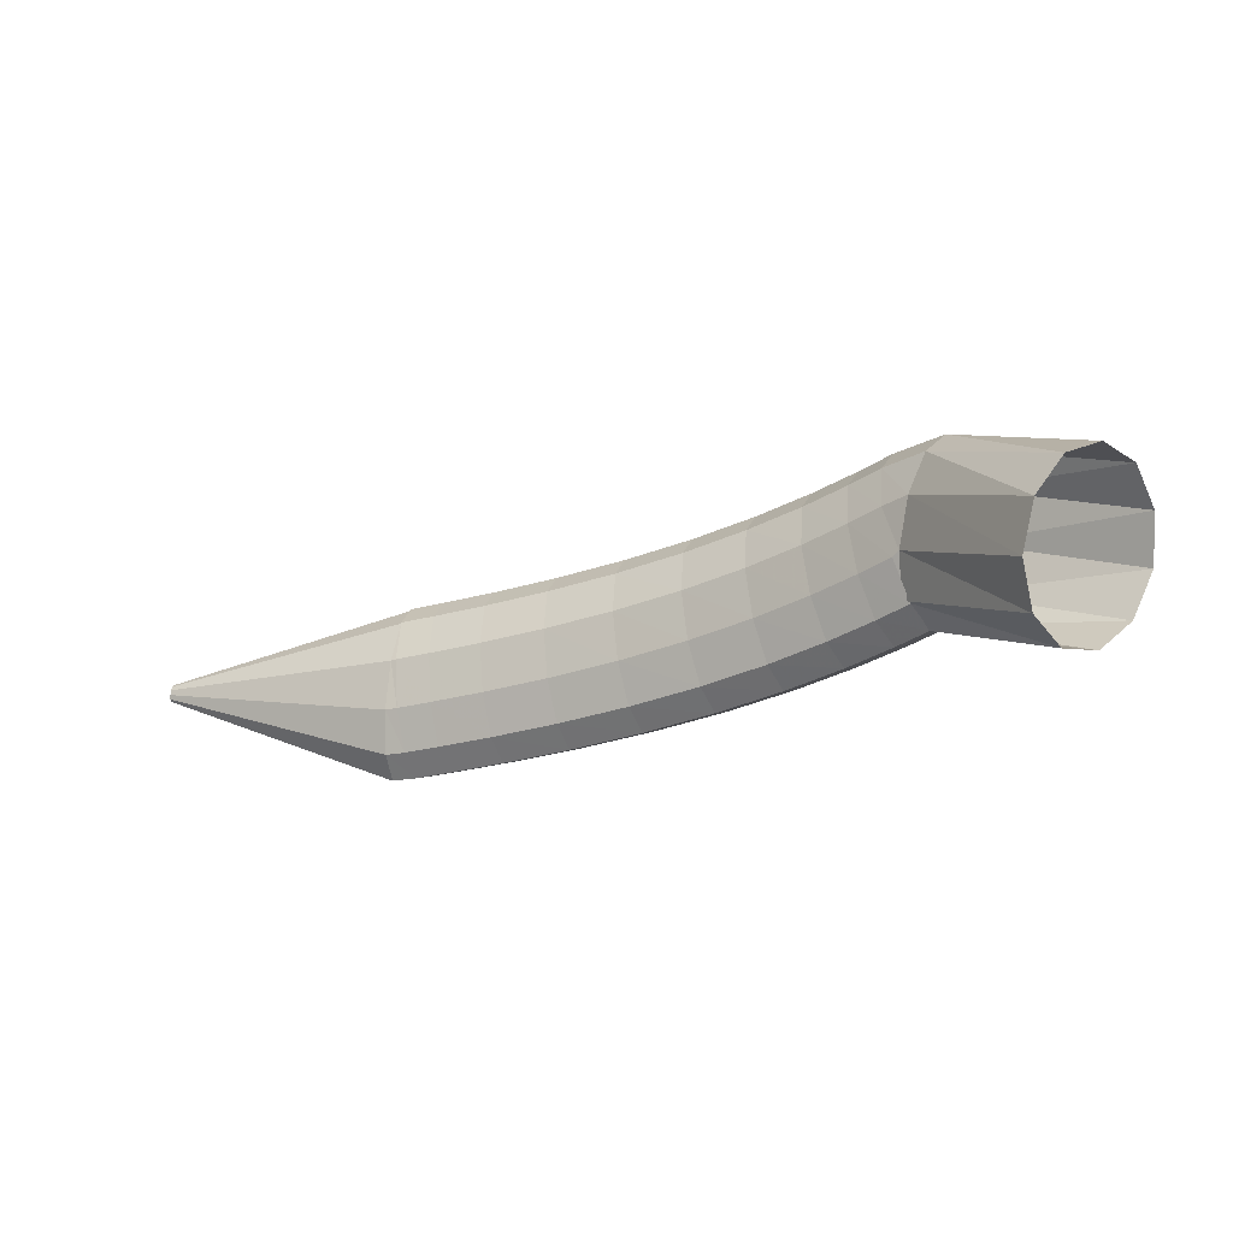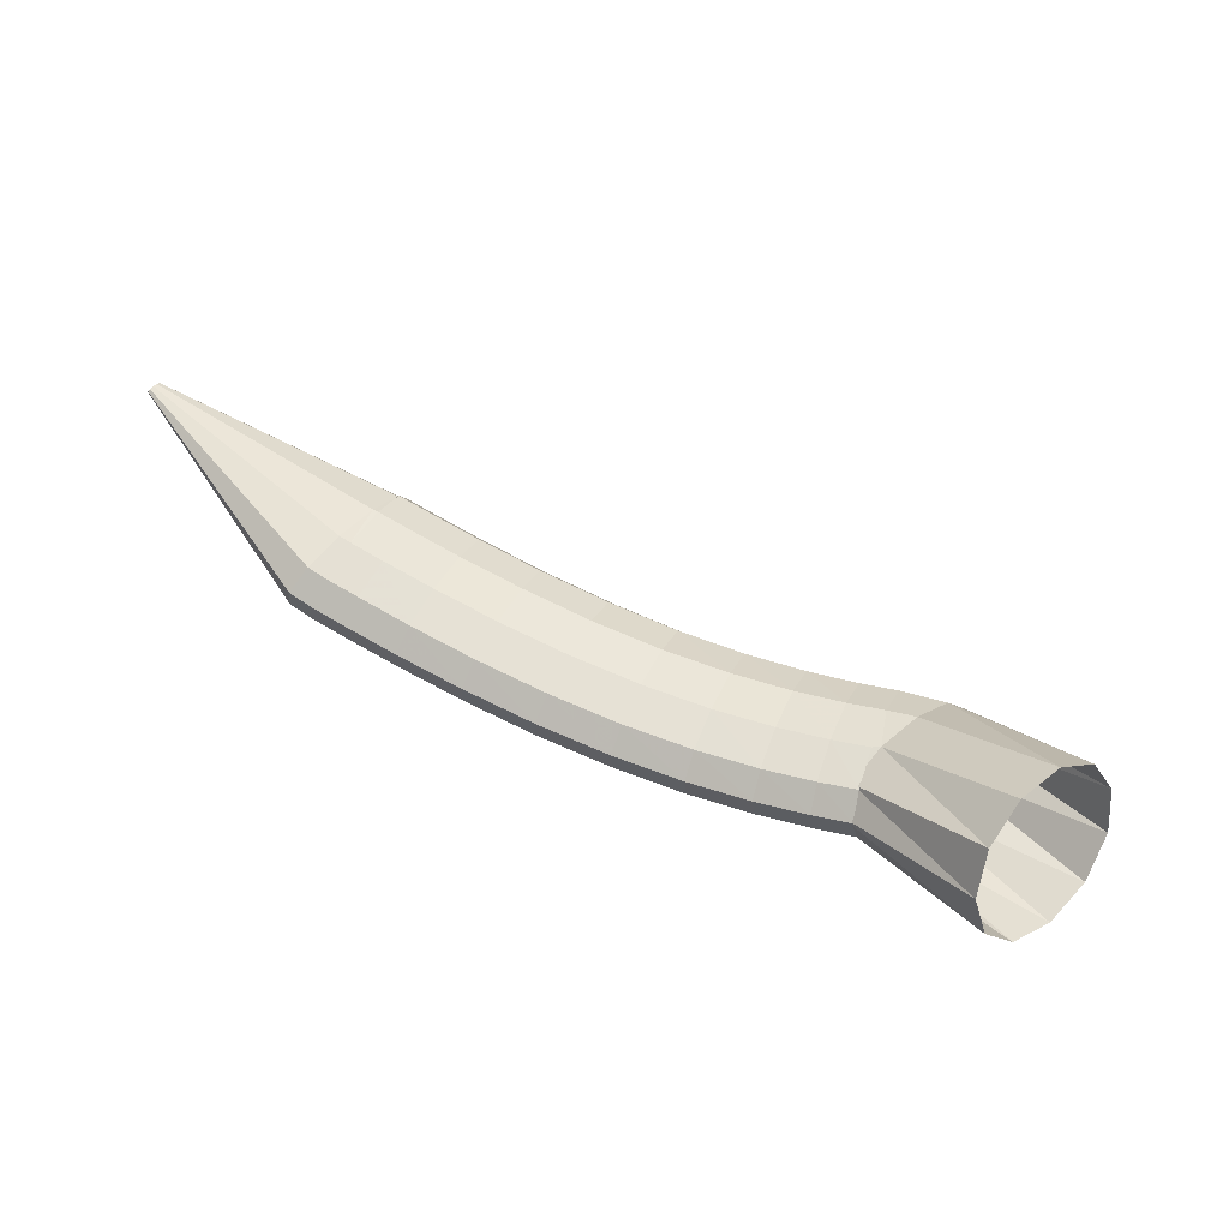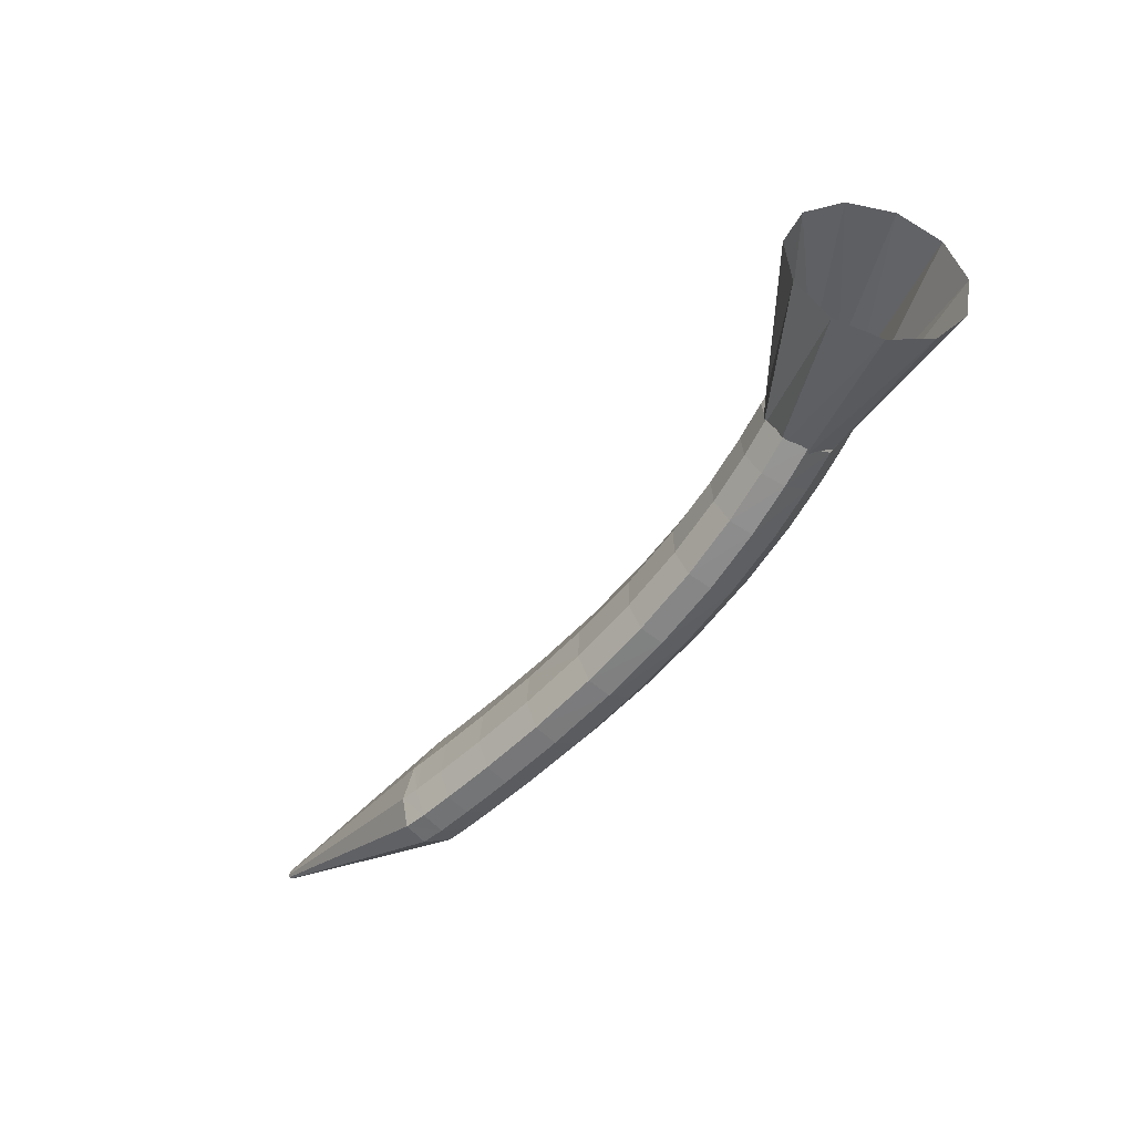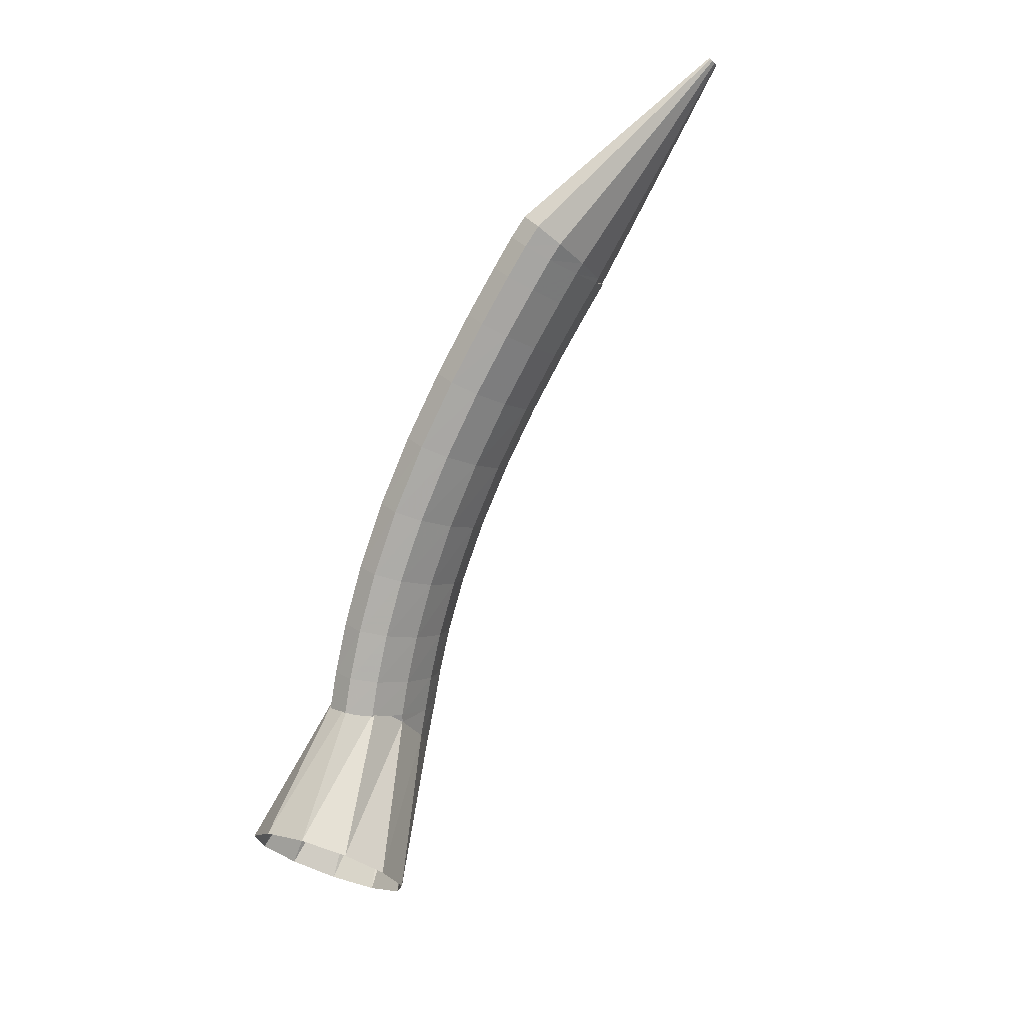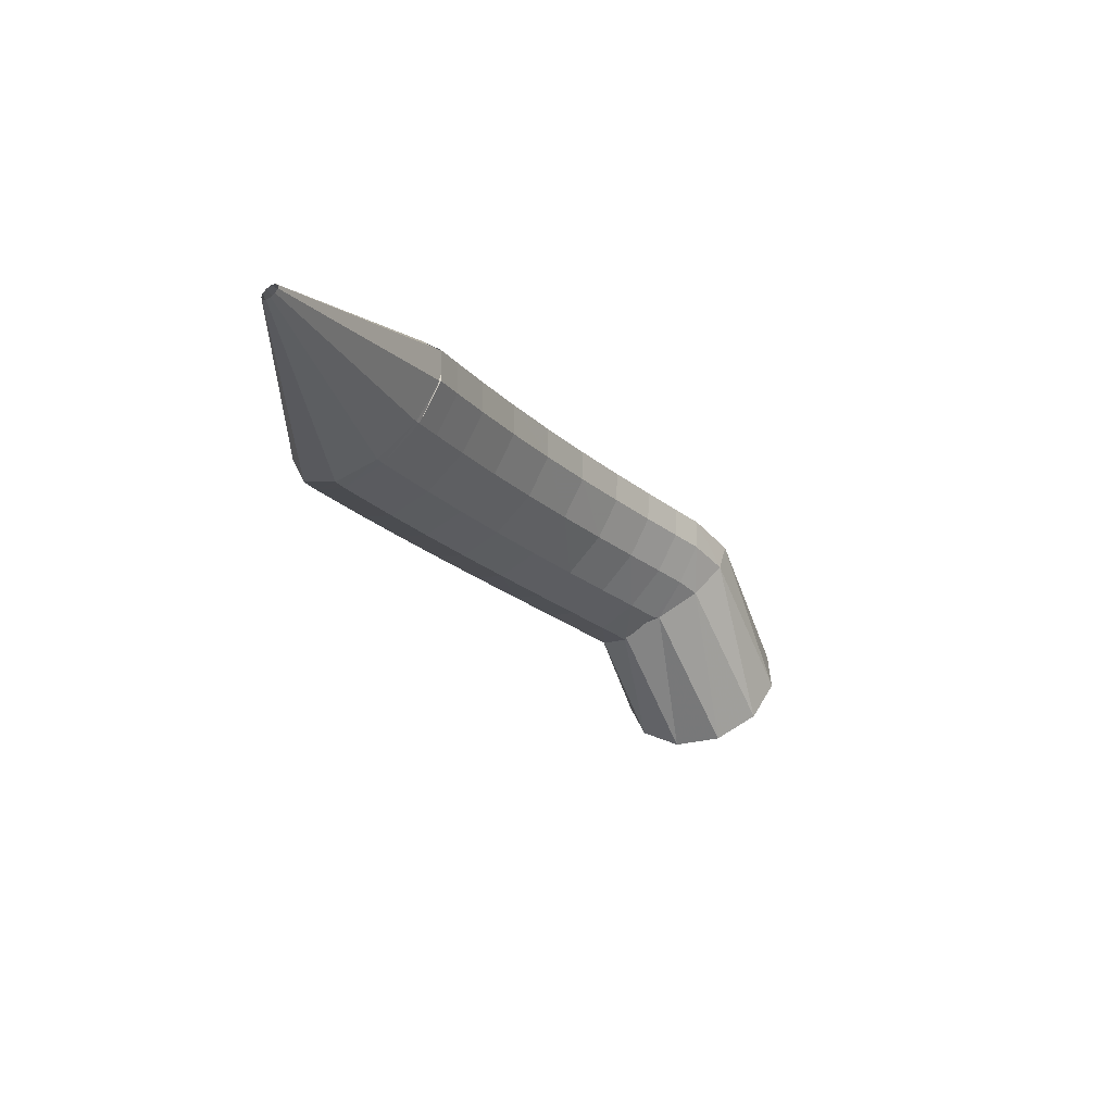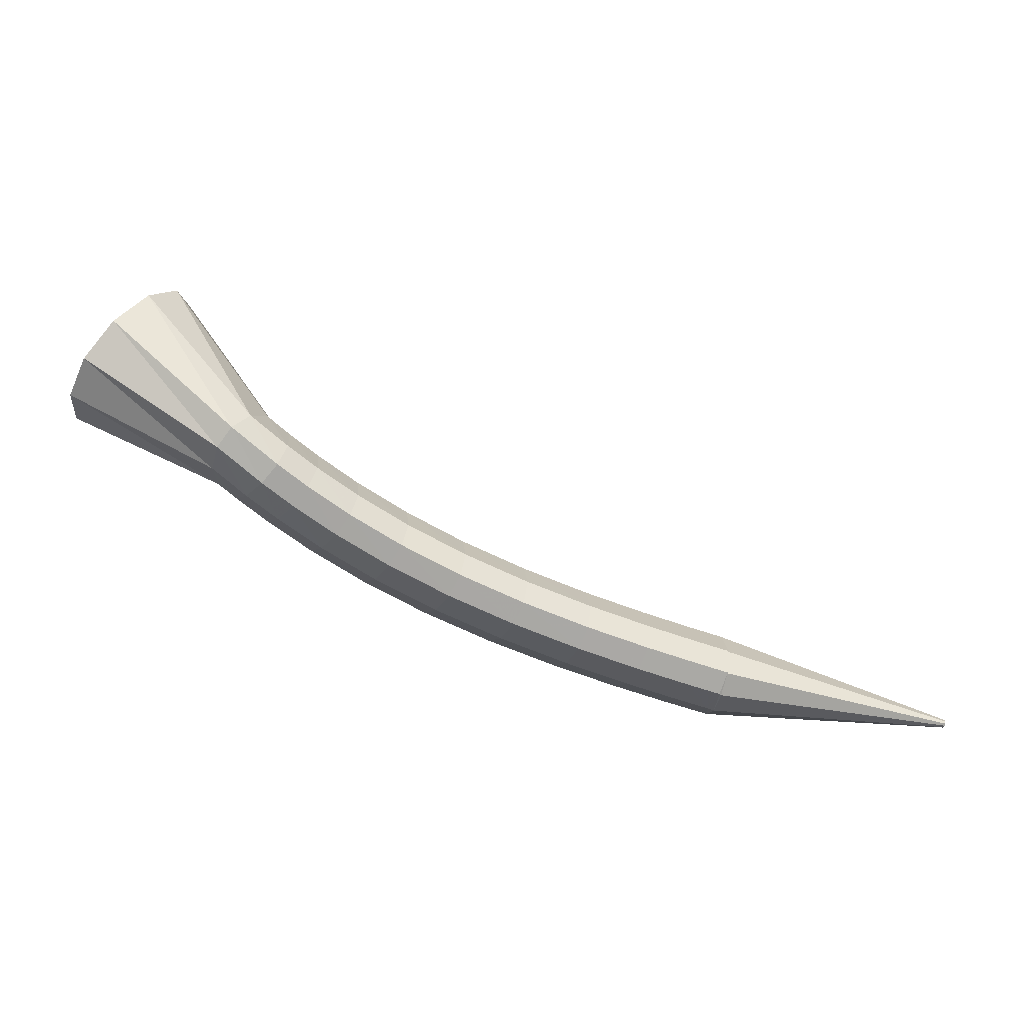
<metadata>
{"format":"obj","ext":"obj","renderer":"f3d","projection":"perspective","resolution":1024,"background":"white","views":[{"elev":28.6,"azim":-0.9,"up":"+Z"},{"elev":-79.7,"azim":-46.6,"up":"+Y"},{"elev":-23.7,"azim":27.3,"up":"+Z"},{"elev":-62.1,"azim":-140.2,"up":"+Y"},{"elev":-0.4,"azim":-86.1,"up":"+Y"},{"elev":42.9,"azim":170.2,"up":"+Z"}]}
</metadata>
<code>
g tube1
v 146.7 139 188.5
v 145.5 137.3 186.7
v 143.6 135.3 186.1
v 141.4 133.8 187.1
v 139.8 133.1 189.3
v 139.2 133.6 192
v 139.8 135 194.4
v 141.4 137 195.6
v 143.5 138.8 195.4
v 145.5 139.9 193.7
v 146.7 140 191.2
v 146.7 139 188.5
v 138.6 144.8 187.1
v 137.8 143.1 185
v 136.7 141.6 184
v 135.6 140.7 184.4
v 134.9 140.7 186
v 134.8 141.7 188.3
v 135.3 143.2 190.6
v 136.2 144.9 192.1
v 137.4 146.1 192.5
v 138.3 146.6 191.5
v 138.8 146.1 189.5
v 138.6 144.8 187.1
v 137.7 145.3 186.2
v 137.7 143 184.8
v 137.2 141 184.2
v 136.3 140 184.7
v 135.3 140.2 186.1
v 134.4 141.7 187.9
v 134.1 143.9 189.6
v 134.3 146.2 190.6
v 135 147.7 190.7
v 136.1 148.1 189.7
v 137 147.2 188.1
v 137.7 145.3 186.2
v 136 146.1 184.8
v 136.1 143.8 183.4
v 135.6 141.8 182.8
v 134.7 140.8 183.3
v 133.7 141 184.7
v 132.9 142.5 186.6
v 132.5 144.7 188.3
v 132.7 146.9 189.3
v 133.4 148.5 189.4
v 134.4 148.9 188.4
v 135.4 148 186.7
v 136 146.1 184.8
v 133.6 147.2 183
v 133.7 144.9 181.5
v 133.2 142.9 181
v 132.4 141.8 181.5
v 131.5 142 183
v 130.7 143.4 184.9
v 130.3 145.6 186.6
v 130.5 147.9 187.7
v 131.2 149.5 187.7
v 132.1 149.9 186.7
v 133 149.1 184.9
v 133.6 147.2 183
v 130.6 148.4 181
v 130.7 146.1 179.5
v 130.3 144.1 179
v 129.5 143 179.5
v 128.6 143.2 181
v 127.9 144.5 183
v 127.6 146.7 184.8
v 127.8 148.9 185.8
v 128.4 150.6 185.8
v 129.2 151 184.7
v 130.1 150.2 182.9
v 130.6 148.4 181
v 127.1 149.6 179
v 127.2 147.4 177.5
v 126.8 145.3 176.9
v 126.1 144.2 177.5
v 125.3 144.3 179
v 124.6 145.7 181
v 124.4 147.8 182.9
v 124.6 150.1 183.9
v 125.1 151.7 183.9
v 125.9 152.2 182.8
v 126.6 151.5 181
v 127.1 149.6 179
v 123.3 150.9 177
v 123.3 148.6 175.5
v 123 146.6 175
v 122.3 145.4 175.6
v 121.6 145.5 177.2
v 121 146.9 179.2
v 120.8 149 181.1
v 121 151.2 182.1
v 121.5 152.8 182.1
v 122.2 153.4 181
v 122.9 152.7 179.1
v 123.3 150.9 177
v 119.4 152 175.3
v 119.4 149.8 173.8
v 119 147.8 173.2
v 118.4 146.6 173.9
v 117.8 146.7 175.5
v 117.3 148 177.5
v 117.1 150.1 179.4
v 117.3 152.3 180.5
v 117.8 153.9 180.4
v 118.4 154.5 179.3
v 119 153.8 177.4
v 119.4 152 175.3
v 115.7 153.1 173.9
v 115.7 150.8 172.3
v 115.4 148.8 171.8
v 114.8 147.6 172.4
v 114.2 147.7 174
v 113.7 149 176.1
v 113.6 151 178
v 113.8 153.3 179.1
v 114.3 154.9 179.1
v 114.9 155.5 177.9
v 115.4 154.8 175.9
v 115.7 153.1 173.9
v 112.8 153.9 172.8
v 112.7 151.6 171.2
v 112.4 149.6 170.7
v 111.8 148.4 171.3
v 111.3 148.5 173
v 110.8 149.7 175.1
v 110.7 151.8 177
v 110.9 154 178.1
v 111.4 155.7 178
v 112 156.3 176.8
v 112.5 155.6 174.9
v 112.8 153.9 172.8
v 110.8 154.4 172.1
v 110.8 152.1 170.5
v 110.4 150.1 170
v 109.9 148.9 170.6
v 109.3 149 172.3
v 108.9 150.2 174.4
v 108.8 152.3 176.3
v 109 154.5 177.4
v 109.5 156.2 177.3
v 110.1 156.8 176.1
v 110.6 156.1 174.2
v 110.8 154.4 172.1
v 110 154.6 171.8
v 109.6 152.4 170.2
v 109.1 150.5 169.6
v 108.6 149.3 170.3
v 108.3 149.3 172
v 108.3 150.4 174.2
v 108.5 152.4 176.2
v 109 154.5 177.3
v 109.6 156.2 177.3
v 110 156.8 176
v 110.1 156.2 174
v 110 154.6 171.8
v 95.36 157.6 171
v 95.32 157.4 170.9
v 95.27 157.2 170.8
v 95.22 157 170.9
v 95.19 157 171
v 95.19 157.2 171.3
v 95.22 157.4 171.5
v 95.27 157.6 171.6
v 95.32 157.7 171.6
v 95.36 157.8 171.5
v 95.38 157.7 171.3
v 95.36 157.6 171
f 1 2 14
f 14 13 1
f 2 3 15
f 15 14 2
f 3 4 16
f 16 15 3
f 4 5 17
f 17 16 4
f 5 6 18
f 18 17 5
f 6 7 19
f 19 18 6
f 7 8 20
f 20 19 7
f 8 9 21
f 21 20 8
f 9 10 22
f 22 21 9
f 10 11 23
f 23 22 10
f 11 12 24
f 24 23 11
f 13 14 26
f 26 25 13
f 14 15 27
f 27 26 14
f 15 16 28
f 28 27 15
f 16 17 29
f 29 28 16
f 17 18 30
f 30 29 17
f 18 19 31
f 31 30 18
f 19 20 32
f 32 31 19
f 20 21 33
f 33 32 20
f 21 22 34
f 34 33 21
f 22 23 35
f 35 34 22
f 23 24 36
f 36 35 23
f 25 26 38
f 38 37 25
f 26 27 39
f 39 38 26
f 27 28 40
f 40 39 27
f 28 29 41
f 41 40 28
f 29 30 42
f 42 41 29
f 30 31 43
f 43 42 30
f 31 32 44
f 44 43 31
f 32 33 45
f 45 44 32
f 33 34 46
f 46 45 33
f 34 35 47
f 47 46 34
f 35 36 48
f 48 47 35
f 37 38 50
f 50 49 37
f 38 39 51
f 51 50 38
f 39 40 52
f 52 51 39
f 40 41 53
f 53 52 40
f 41 42 54
f 54 53 41
f 42 43 55
f 55 54 42
f 43 44 56
f 56 55 43
f 44 45 57
f 57 56 44
f 45 46 58
f 58 57 45
f 46 47 59
f 59 58 46
f 47 48 60
f 60 59 47
f 49 50 62
f 62 61 49
f 50 51 63
f 63 62 50
f 51 52 64
f 64 63 51
f 52 53 65
f 65 64 52
f 53 54 66
f 66 65 53
f 54 55 67
f 67 66 54
f 55 56 68
f 68 67 55
f 56 57 69
f 69 68 56
f 57 58 70
f 70 69 57
f 58 59 71
f 71 70 58
f 59 60 72
f 72 71 59
f 61 62 74
f 74 73 61
f 62 63 75
f 75 74 62
f 63 64 76
f 76 75 63
f 64 65 77
f 77 76 64
f 65 66 78
f 78 77 65
f 66 67 79
f 79 78 66
f 67 68 80
f 80 79 67
f 68 69 81
f 81 80 68
f 69 70 82
f 82 81 69
f 70 71 83
f 83 82 70
f 71 72 84
f 84 83 71
f 73 74 86
f 86 85 73
f 74 75 87
f 87 86 74
f 75 76 88
f 88 87 75
f 76 77 89
f 89 88 76
f 77 78 90
f 90 89 77
f 78 79 91
f 91 90 78
f 79 80 92
f 92 91 79
f 80 81 93
f 93 92 80
f 81 82 94
f 94 93 81
f 82 83 95
f 95 94 82
f 83 84 96
f 96 95 83
f 85 86 98
f 98 97 85
f 86 87 99
f 99 98 86
f 87 88 100
f 100 99 87
f 88 89 101
f 101 100 88
f 89 90 102
f 102 101 89
f 90 91 103
f 103 102 90
f 91 92 104
f 104 103 91
f 92 93 105
f 105 104 92
f 93 94 106
f 106 105 93
f 94 95 107
f 107 106 94
f 95 96 108
f 108 107 95
f 97 98 110
f 110 109 97
f 98 99 111
f 111 110 98
f 99 100 112
f 112 111 99
f 100 101 113
f 113 112 100
f 101 102 114
f 114 113 101
f 102 103 115
f 115 114 102
f 103 104 116
f 116 115 103
f 104 105 117
f 117 116 104
f 105 106 118
f 118 117 105
f 106 107 119
f 119 118 106
f 107 108 120
f 120 119 107
f 109 110 122
f 122 121 109
f 110 111 123
f 123 122 110
f 111 112 124
f 124 123 111
f 112 113 125
f 125 124 112
f 113 114 126
f 126 125 113
f 114 115 127
f 127 126 114
f 115 116 128
f 128 127 115
f 116 117 129
f 129 128 116
f 117 118 130
f 130 129 117
f 118 119 131
f 131 130 118
f 119 120 132
f 132 131 119
f 121 122 134
f 134 133 121
f 122 123 135
f 135 134 122
f 123 124 136
f 136 135 123
f 124 125 137
f 137 136 124
f 125 126 138
f 138 137 125
f 126 127 139
f 139 138 126
f 127 128 140
f 140 139 127
f 128 129 141
f 141 140 128
f 129 130 142
f 142 141 129
f 130 131 143
f 143 142 130
f 131 132 144
f 144 143 131
f 133 134 146
f 146 145 133
f 134 135 147
f 147 146 134
f 135 136 148
f 148 147 135
f 136 137 149
f 149 148 136
f 137 138 150
f 150 149 137
f 138 139 151
f 151 150 138
f 139 140 152
f 152 151 139
f 140 141 153
f 153 152 140
f 141 142 154
f 154 153 141
f 142 143 155
f 155 154 142
f 143 144 156
f 156 155 143
f 145 146 158
f 158 157 145
f 146 147 159
f 159 158 146
f 147 148 160
f 160 159 147
f 148 149 161
f 161 160 148
f 149 150 162
f 162 161 149
f 150 151 163
f 163 162 150
f 151 152 164
f 164 163 151
f 152 153 165
f 165 164 152
f 153 154 166
f 166 165 153
f 154 155 167
f 167 166 154
f 155 156 168
f 168 167 155
g

</code>
